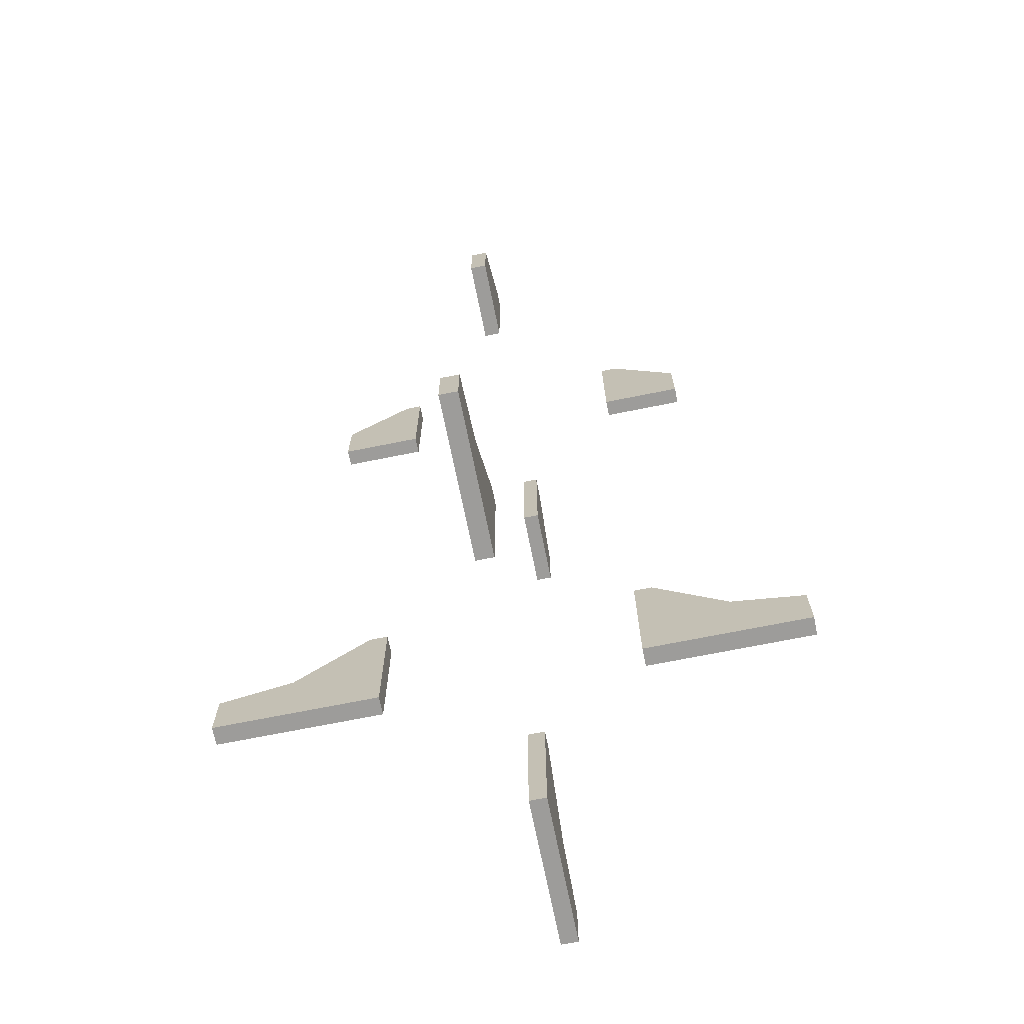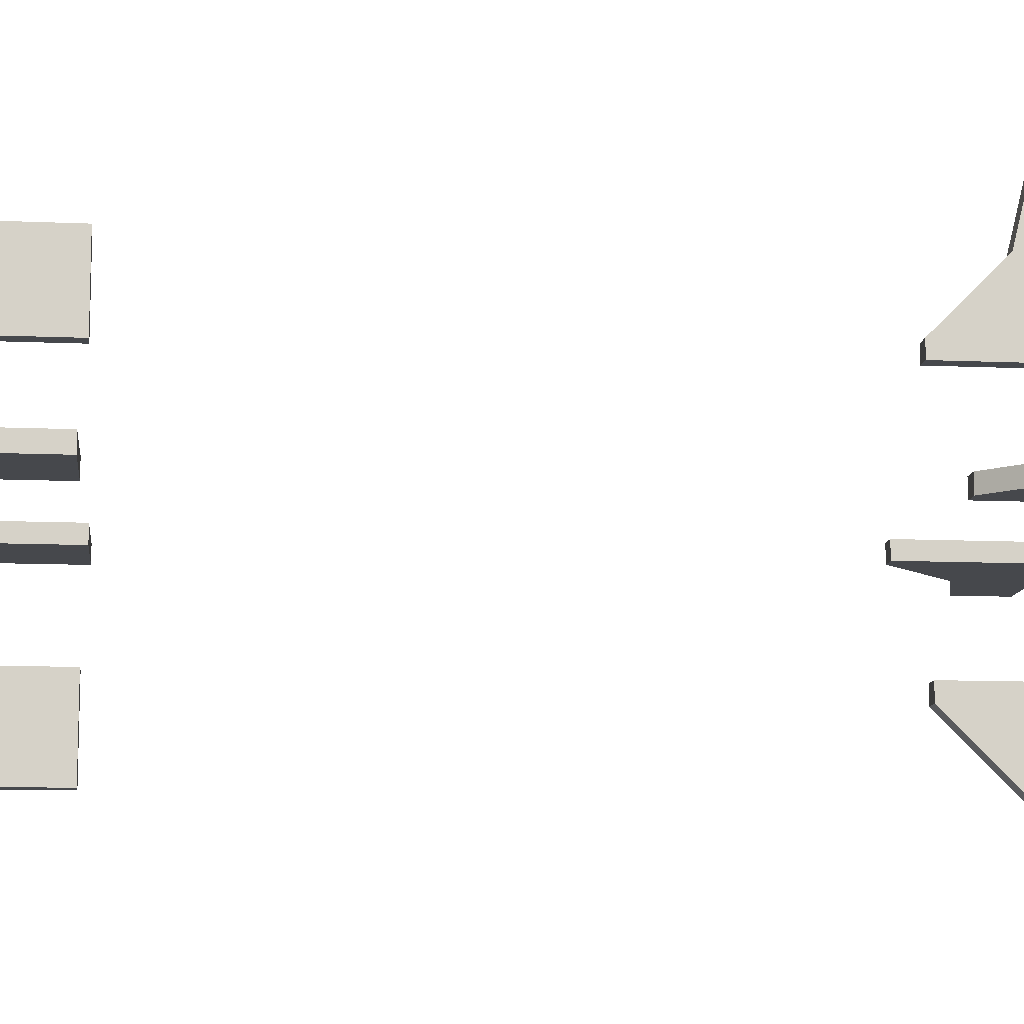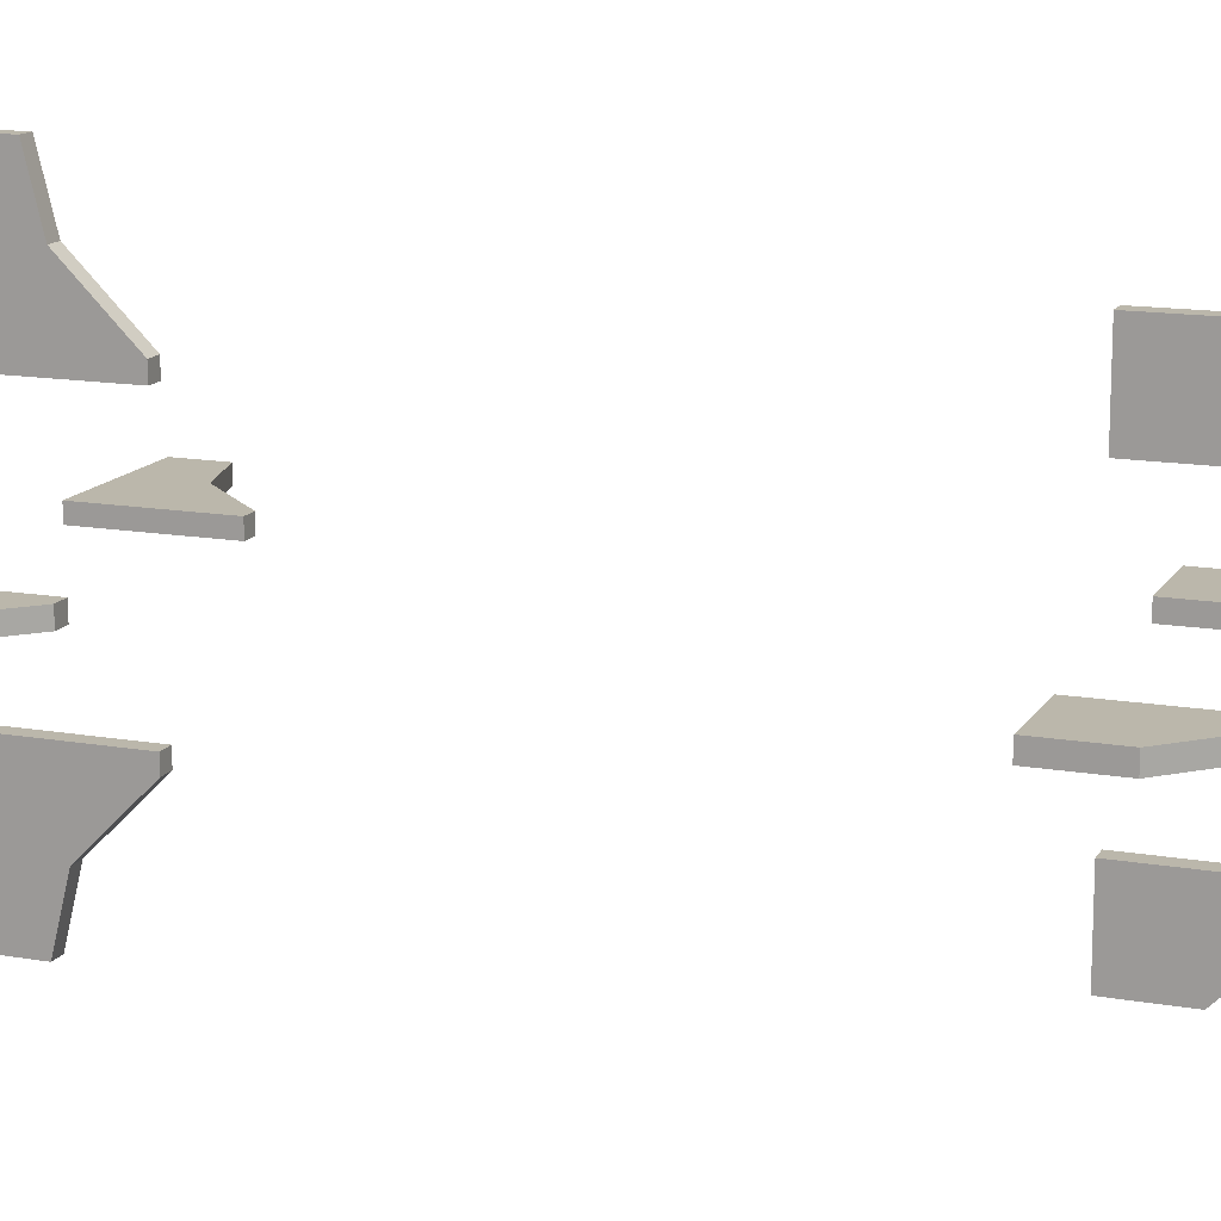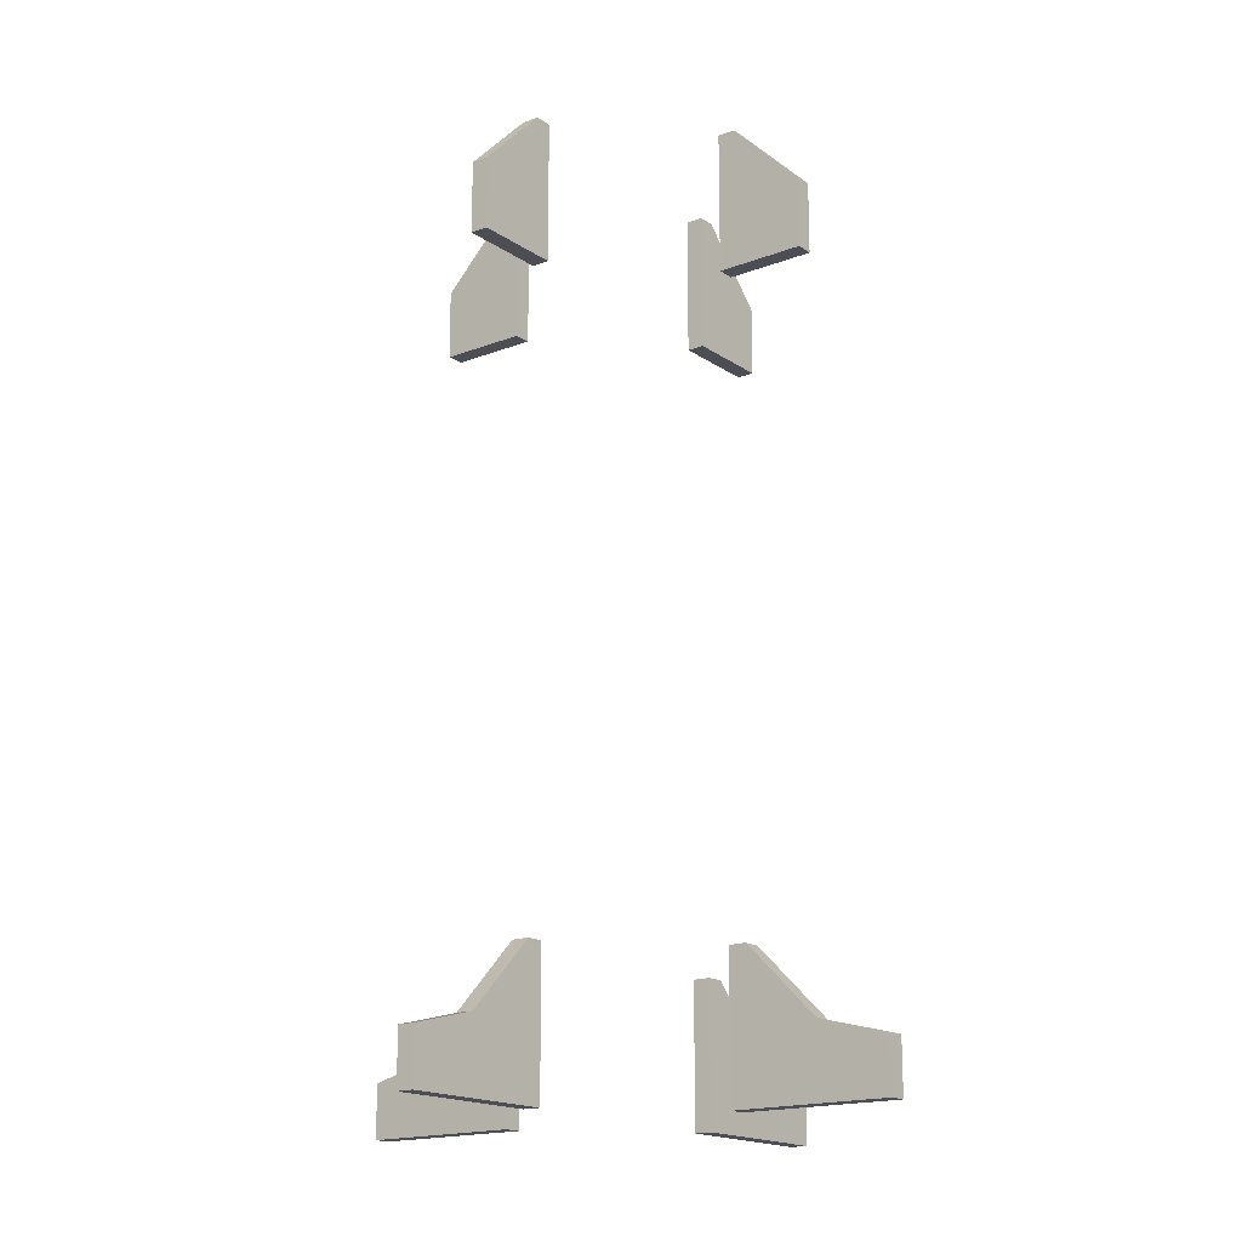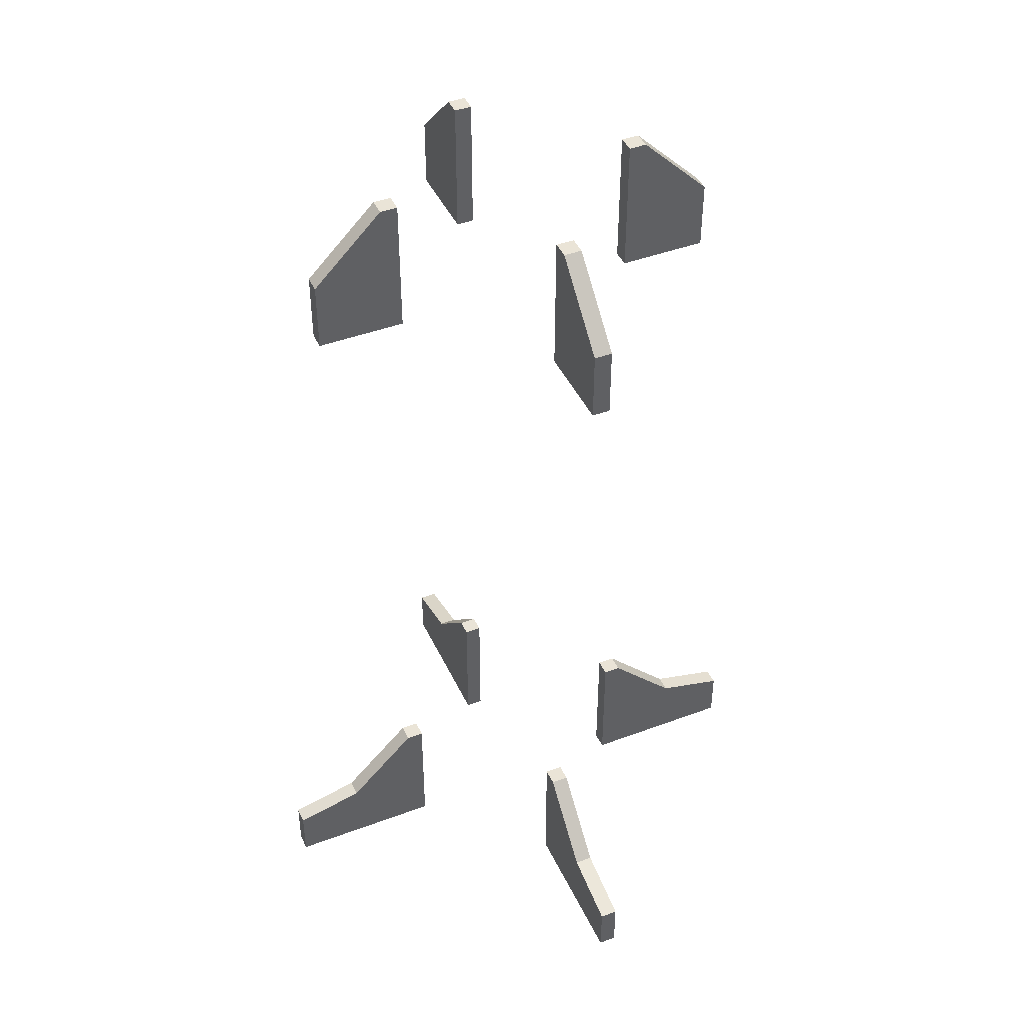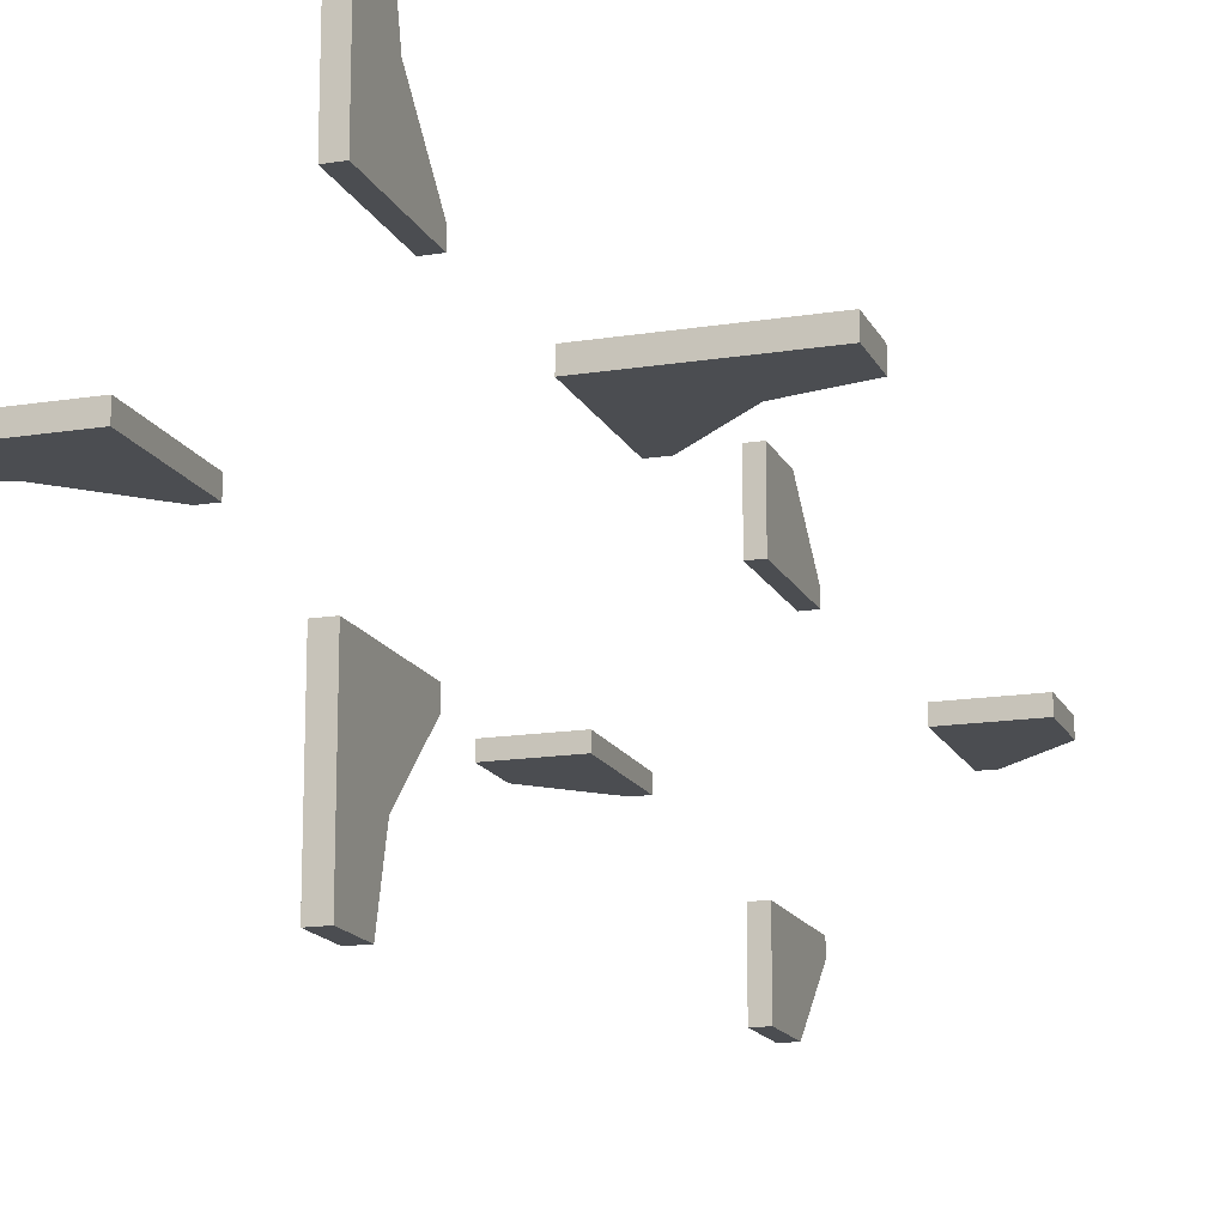
<metadata>
{"format":"obj","ext":"obj","renderer":"f3d","projection":"perspective","resolution":1024,"background":"white","views":[{"elev":-70.1,"azim":-78.6,"up":"+Y"},{"elev":-11.1,"azim":-96.2,"up":"+Z"},{"elev":14.2,"azim":111.0,"up":"+Z"},{"elev":-17.3,"azim":37.3,"up":"+Y"},{"elev":43.9,"azim":156.3,"up":"+Y"},{"elev":-15.6,"azim":18.6,"up":"+Z"}]}
</metadata>
<code>
o Cube
v 0.03125 0.5 -1
v 0.03125 0.5 1
v -0.03125 0.5 1
v -0.03125 0.5 -1
v -1 0.6875 0.03125
v 1 0.6875 0.03125
v 1 0.6875 -0.03125
v -1 0.6875 -0.03125
v -1 0.5 -0.03125
v 1 0.5 -0.03125
v 1 0.5 0.03125
v -1 0.5 0.03125
v -0.03125 0.6875 -1
v -0.03125 0.6875 1
v 0.03125 0.6875 1
v 0.03125 0.6875 -1
v 0.03125 0.5 -0.5
v 0.03125 0.5 0.5
v -0.03125 0.5 0.5
v -0.03125 0.5 -0.5
v -0.5 0.5 -0.03125
v 0.5 0.5 -0.03125
v 0.5 0.5 0.03125
v -0.5 0.5 0.03125
v -0.5 1 0.03125
v 0.5 1 0.03125
v 0.5 1 -0.03125
v -0.5 1 -0.03125
v -0.03125 1 -0.5
v -0.03125 1 0.5
v 0.03125 1 0.5
v 0.03125 1 -0.5
v 0.03125 0.75 -0.75
v 0.03125 0.75 0.75
v -0.03125 0.75 0.75
v -0.03125 0.75 -0.75
v -0.75 0.75 -0.03125
v 0.75 0.75 -0.03125
v 0.75 0.75 0.03125
v -0.75 0.75 0.03125
v 0.03125 3.25 -0.75
v 0.03125 3.25 0.75
v -0.03125 3.25 0.75
v -0.03125 3.25 -0.75
v -0.75 3.25 -0.03125
v 0.75 3.25 -0.03125
v 0.75 3.25 0.03125
v -0.75 3.25 0.03125
v 0.03125 3.25 -0.5
v 0.03125 3.25 0.5
v -0.03125 3.25 0.5
v -0.03125 3.25 -0.5
v -0.5 3.25 -0.03125
v 0.5 3.25 -0.03125
v 0.5 3.25 0.03125
v -0.5 3.25 0.03125
v -0.5 3.75 0.03125
v 0.5 3.75 0.03125
v 0.5 3.75 -0.03125
v -0.5 3.75 -0.03125
v -0.03125 3.75 -0.5
v -0.03125 3.75 0.5
v 0.03125 3.75 0.5
v 0.03125 3.75 -0.5
v 0.03125 3.5 -0.75
v 0.03125 3.5 0.75
v -0.03125 3.5 0.75
v -0.03125 3.5 -0.75
v -0.75 3.5 -0.03125
v 0.75 3.5 -0.03125
v 0.75 3.5 0.03125
v -0.75 3.5 0.03125
v -0.03125 0.5 0.4375
v -0.03125 1 0.4375
v 0.03125 1 0.4375
v 0.03125 0.5 0.4375
v 0.4375 0.5 0.03125
v 0.4375 1 0.03125
v 0.4375 1 -0.03125
v 0.4375 0.5 -0.03125
v -0.4375 0.5 0.03125
v -0.4375 0.5 -0.03125
v -0.4375 1 -0.03125
v -0.4375 1 0.03125
v -0.03125 0.5 -0.4375
v 0.03125 0.5 -0.4375
v 0.03125 1 -0.4375
v -0.03125 1 -0.4375
v -0.03125 3.25 0.4375
v -0.03125 3.75 0.4375
v 0.03125 3.75 0.4375
v 0.03125 3.25 0.4375
v 0.4375 3.25 0.03125
v 0.4375 3.75 0.03125
v 0.4375 3.75 -0.03125
v 0.4375 3.25 -0.03125
v -0.4375 3.25 0.03125
v -0.4375 3.25 -0.03125
v -0.4375 3.75 -0.03125
v -0.4375 3.75 0.03125
v -0.03125 3.25 -0.4375
v 0.03125 3.25 -0.4375
v 0.03125 3.75 -0.4375
v -0.03125 3.75 -0.4375
f 1 17 20
f 9 21 24
f 11 23 22
f 3 19 18
f 10 7 6
f 13 16 1
f 5 8 9
f 2 15 14
f 40 37 8
f 25 28 37
f 14 15 34
f 35 34 31
f 6 7 38
f 39 38 27
f 36 33 16
f 29 32 33
f 4 20 36
f 29 36 20
f 37 21 9
f 28 21 37
f 10 22 38
f 27 38 22
f 35 19 3
f 30 19 35
f 12 24 40
f 25 40 24
f 2 18 34
f 31 34 18
f 39 23 11
f 26 23 39
f 33 17 1
f 32 17 33
f 41 49 52
f 45 53 56
f 47 55 54
f 43 51 50
f 57 60 69
f 67 66 63
f 42 66 67
f 71 70 59
f 61 64 65
f 69 45 48
f 53 45 69
f 56 57 72
f 66 42 50
f 51 43 67
f 47 46 70
f 55 47 71
f 70 46 54
f 52 61 68
f 49 41 65
f 68 65 41
f 74 75 76
f 74 73 19
f 75 74 30
f 76 75 31
f 73 76 18
f 78 79 80
f 78 77 23
f 79 78 26
f 80 79 27
f 77 80 22
f 82 83 84
f 82 81 24
f 83 82 21
f 84 83 28
f 81 84 25
f 86 87 88
f 86 85 20
f 87 86 17
f 88 87 32
f 85 88 29
f 90 91 92
f 90 89 51
f 91 90 62
f 92 91 63
f 89 92 50
f 94 95 96
f 94 93 55
f 95 94 58
f 96 95 59
f 93 96 54
f 98 99 100
f 98 97 56
f 99 98 53
f 100 99 60
f 97 100 57
f 102 103 104
f 102 101 52
f 103 102 49
f 104 103 64
f 101 104 61
f 4 1 20
f 12 9 24
f 10 11 22
f 2 3 18
f 11 10 6
f 4 13 1
f 12 5 9
f 3 2 14
f 5 40 8
f 40 25 37
f 35 14 34
f 30 35 31
f 39 6 38
f 26 39 27
f 13 36 16
f 36 29 33
f 13 4 36
f 8 37 9
f 7 10 38
f 14 35 3
f 5 12 40
f 15 2 34
f 6 39 11
f 16 33 1
f 44 41 52
f 48 45 56
f 46 47 54
f 42 43 50
f 72 57 69
f 62 67 63
f 43 42 67
f 58 71 59
f 68 61 65
f 72 69 48
f 60 53 69
f 48 56 72
f 63 66 50
f 62 51 67
f 71 47 70
f 58 55 71
f 59 70 54
f 44 52 68
f 64 49 65
f 44 68 41
f 73 74 76
f 30 74 19
f 31 75 30
f 18 76 31
f 19 73 18
f 77 78 80
f 26 78 23
f 27 79 26
f 22 80 27
f 23 77 22
f 81 82 84
f 21 82 24
f 28 83 21
f 25 84 28
f 24 81 25
f 85 86 88
f 17 86 20
f 32 87 17
f 29 88 32
f 20 85 29
f 89 90 92
f 62 90 51
f 63 91 62
f 50 92 63
f 51 89 50
f 93 94 96
f 58 94 55
f 59 95 58
f 54 96 59
f 55 93 54
f 97 98 100
f 53 98 56
f 60 99 53
f 57 100 60
f 56 97 57
f 101 102 104
f 49 102 52
f 64 103 49
f 61 104 64
f 52 101 61

</code>
